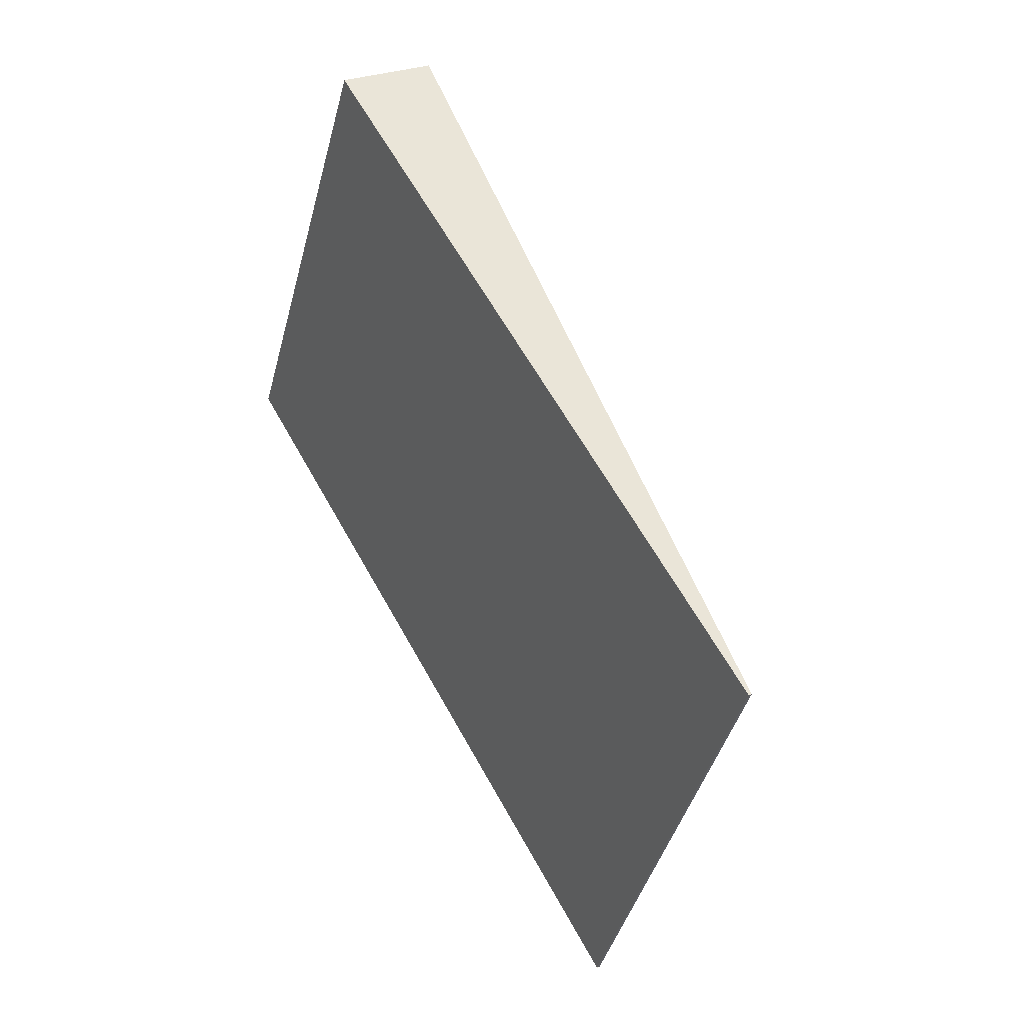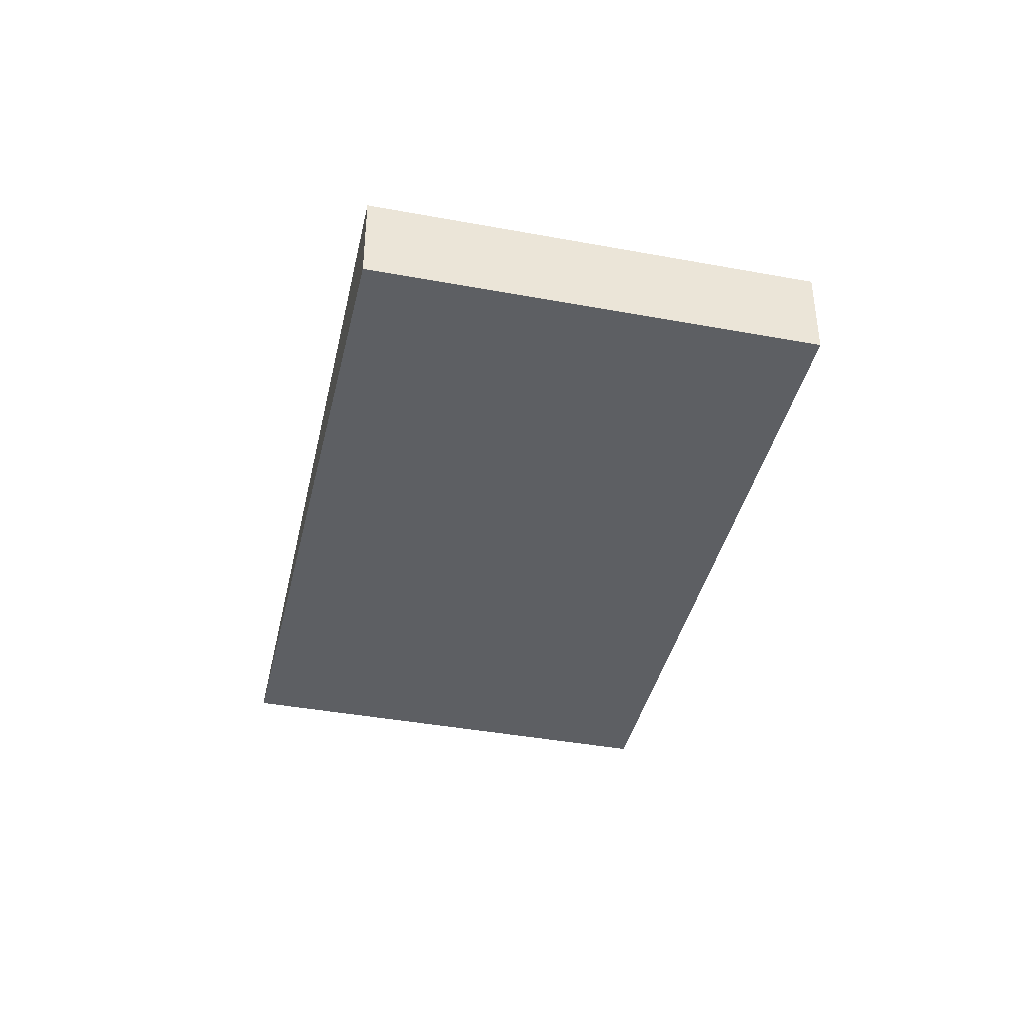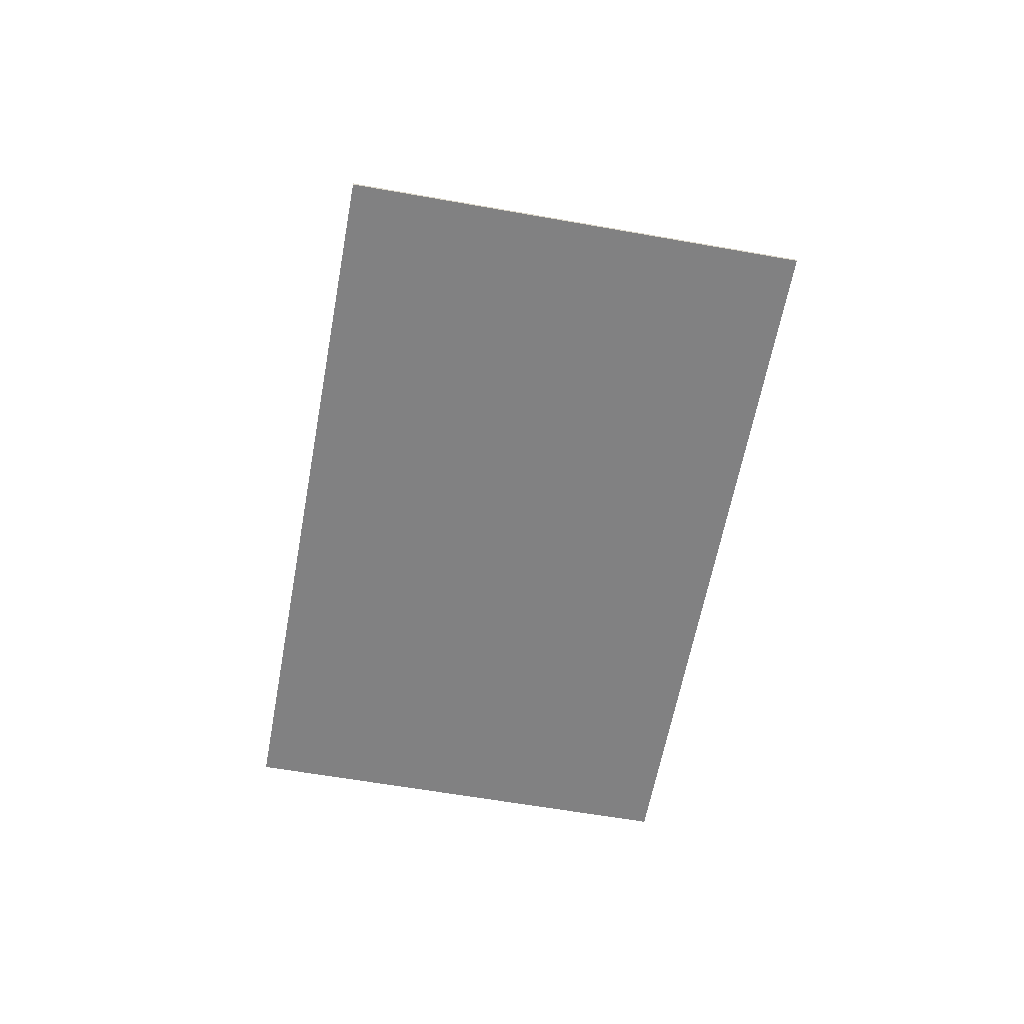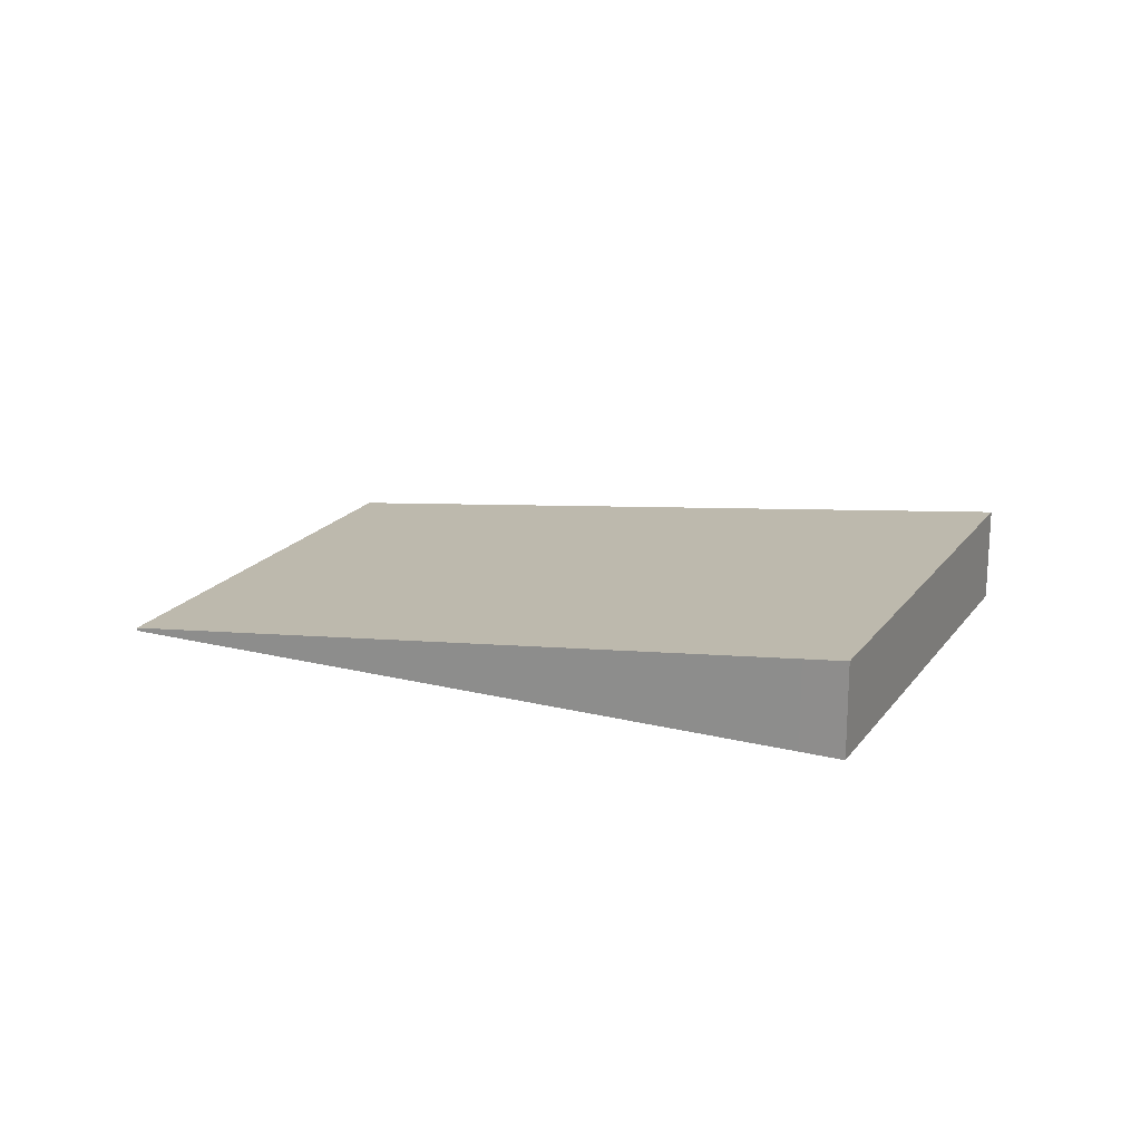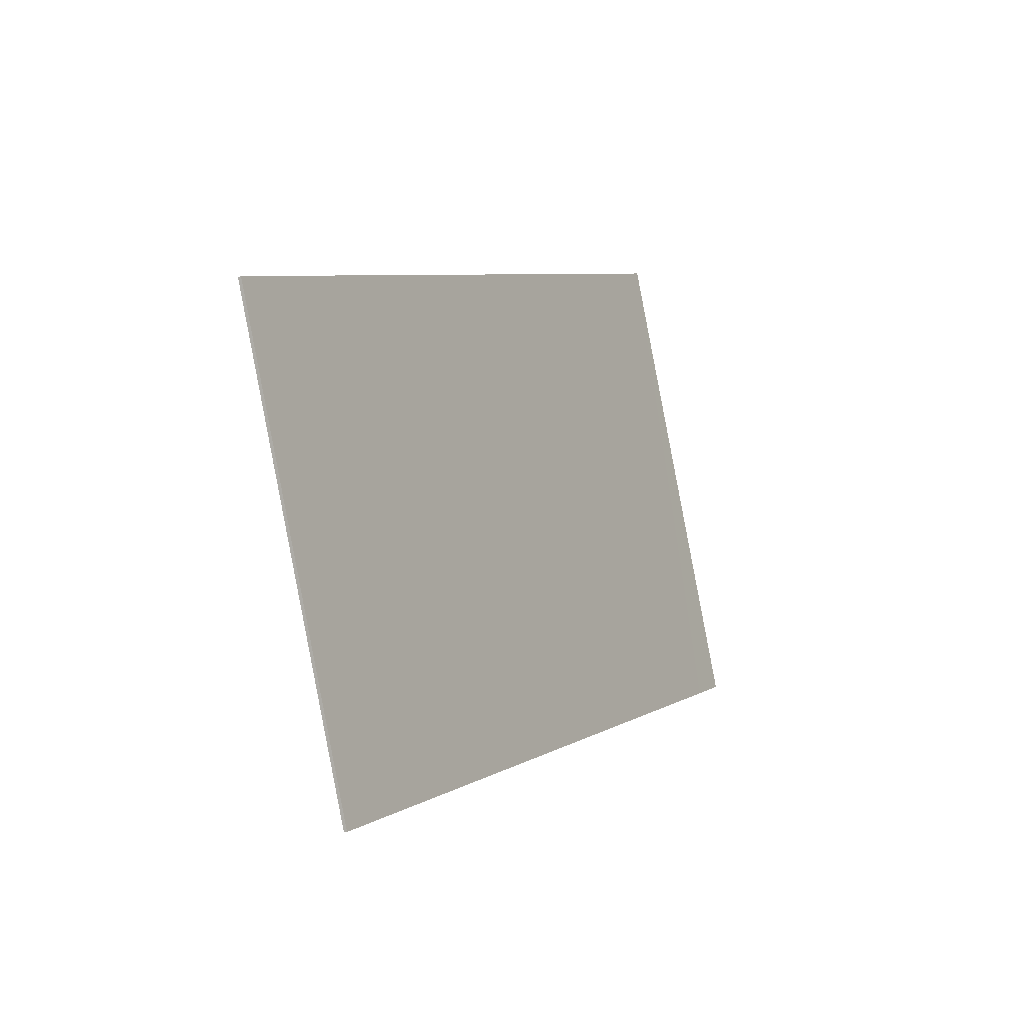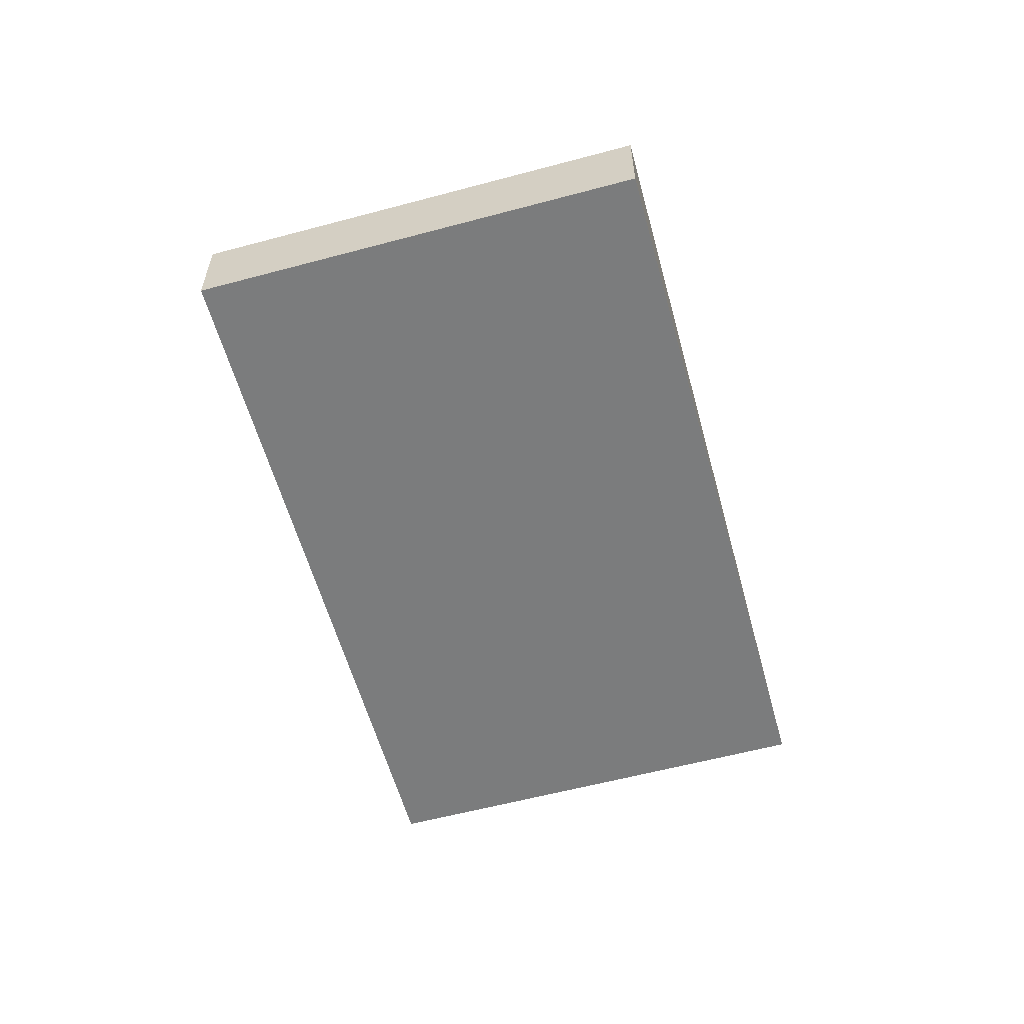
<metadata>
{"format":"obj","ext":"obj","renderer":"f3d","projection":"perspective","resolution":1024,"background":"white","views":[{"elev":27.4,"azim":58.4,"up":"+Z"},{"elev":-40.4,"azim":-76.2,"up":"+Y"},{"elev":-60.4,"azim":106.3,"up":"+Y"},{"elev":19.2,"azim":-128.2,"up":"+Y"},{"elev":-24.4,"azim":114.7,"up":"+Z"},{"elev":-58.6,"azim":-47.9,"up":"+Y"}]}
</metadata>
<code>
v  2.813 1.252 5.613
v  0.518 1.182 -0.26
v  0 1.252 7.666e-17
v  8.631 0.093 -4.326
v  11.84 0.04 1.089
v  9.026 0.04 -4.524
v  11.84 -6.668e-17 1.089
v  9.026 2.77e-16 -4.524
v  8.631 2.649e-16 -4.326
v  0.518 1.592e-17 -0.26
v  0 0 0
v  2.813 -3.437e-16 5.613
g defaultobject
f 1 2 3
f 2 1 4
f 4 1 5
f 4 5 6
f 7 6 5
f 6 7 8
f 8 4 6
f 4 8 9
f 4 9 2
f 2 9 10
f 2 10 3
f 3 10 11
f 11 1 3
f 1 11 12
f 12 5 1
f 5 12 7
f 12 8 7
f 8 12 9
f 9 12 10
f 10 12 11

</code>
